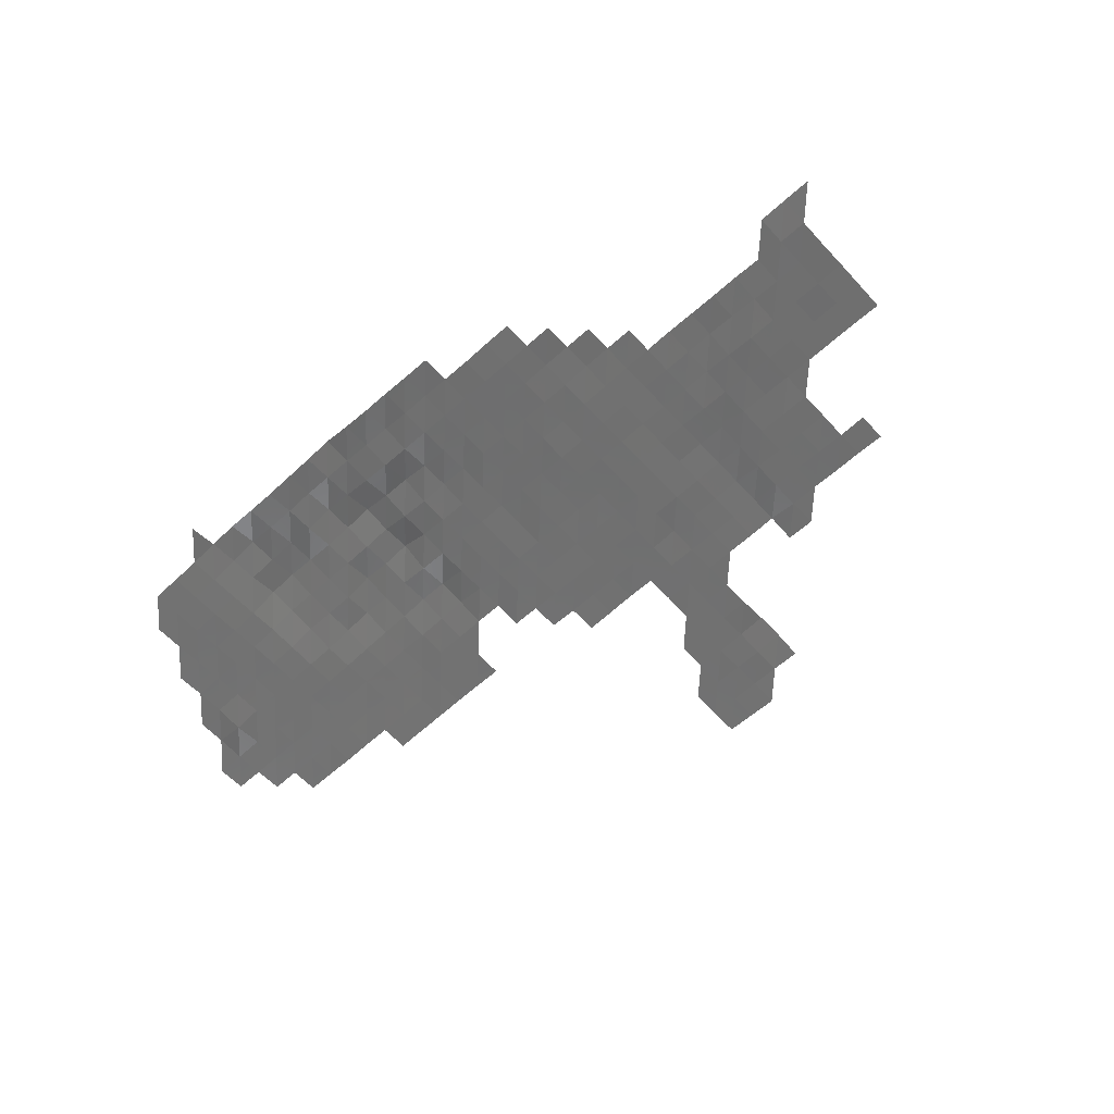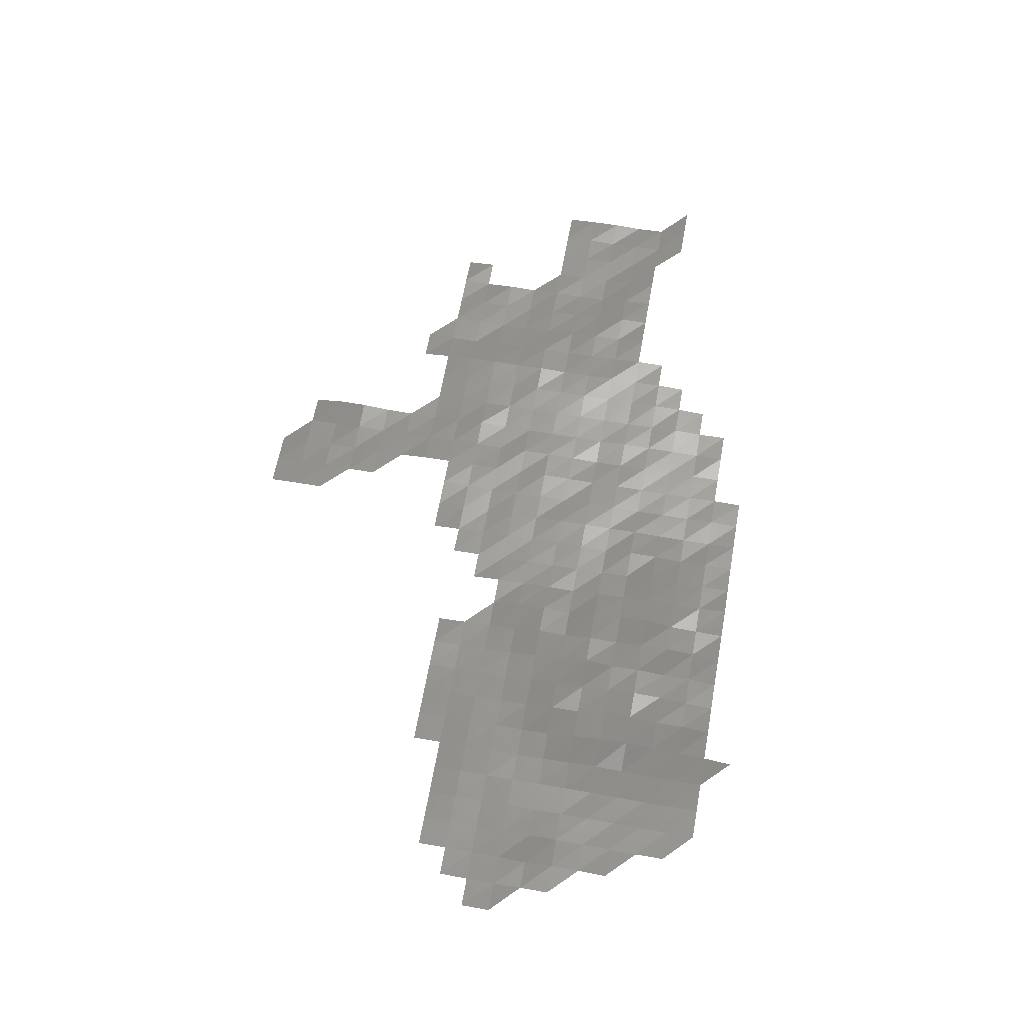
<metadata>
{"format":"stl","ext":"stl","renderer":"f3d","projection":"perspective","resolution":1024,"background":"white","views":[{"elev":-61.0,"azim":42.6,"up":"+Z"},{"elev":63.1,"azim":-79.8,"up":"+Z"}]}
</metadata>
<code>
# stl→obj: 351 verts, 606 faces
v 4.765e+05 5.534e+06 3997
v 4.775e+05 5.534e+06 4185
v 4.775e+05 5.532e+06 4007
v 4.735e+05 5.534e+06 3760
v 4.745e+05 5.534e+06 3815
v 4.745e+05 5.534e+06 3840
v 4.755e+05 5.534e+06 3896
v 4.755e+05 5.534e+06 3879
v 4.775e+05 5.534e+06 4254
v 4.785e+05 5.534e+06 4312
v 4.785e+05 5.534e+06 4484
v 4.795e+05 5.534e+06 4262
v 4.795e+05 5.534e+06 4356
v 4.805e+05 5.534e+06 4246
v 4.805e+05 5.534e+06 4360
v 4.815e+05 5.534e+06 4318
v 4.815e+05 5.534e+06 4474
v 4.825e+05 5.534e+06 4388
v 4.825e+05 5.534e+06 4415
v 4.835e+05 5.534e+06 4506
v 4.835e+05 5.534e+06 4397
v 4.845e+05 5.534e+06 4308
v 4.845e+05 5.534e+06 4310
v 4.855e+05 5.534e+06 4188
v 4.855e+05 5.534e+06 4257
v 4.865e+05 5.534e+06 4153
v 4.865e+05 5.534e+06 4112
v 4.875e+05 5.534e+06 4058
v 4.875e+05 5.534e+06 4106
v 4.885e+05 5.534e+06 4023
v 4.885e+05 5.534e+06 4042
v 4.735e+05 5.536e+06 3763
v 4.745e+05 5.536e+06 3800
v 4.755e+05 5.536e+06 3868
v 4.765e+05 5.536e+06 4004
v 4.775e+05 5.536e+06 4283
v 4.785e+05 5.536e+06 4424
v 4.795e+05 5.536e+06 4508
v 4.805e+05 5.536e+06 4362
v 4.815e+05 5.536e+06 4596
v 4.825e+05 5.536e+06 4449
v 4.835e+05 5.536e+06 4285
v 4.845e+05 5.536e+06 4177
v 4.855e+05 5.536e+06 4122
v 4.865e+05 5.536e+06 4079
v 4.875e+05 5.536e+06 4040
v 4.885e+05 5.536e+06 4019
v 4.895e+05 5.534e+06 3999
v 4.895e+05 5.536e+06 3994
v 4.905e+05 5.534e+06 4031
v 4.905e+05 5.536e+06 3961
v 4.915e+05 5.534e+06 4027
v 4.915e+05 5.536e+06 3981
v 4.725e+05 5.536e+06 3732
v 4.735e+05 5.536e+06 3788
v 4.745e+05 5.536e+06 3842
v 4.755e+05 5.536e+06 3891
v 4.765e+05 5.536e+06 4024
v 4.775e+05 5.536e+06 4463
v 4.785e+05 5.536e+06 4600
v 4.795e+05 5.536e+06 4541
v 4.805e+05 5.536e+06 4455
v 4.815e+05 5.536e+06 4566
v 4.825e+05 5.536e+06 4725
v 4.835e+05 5.536e+06 4503
v 4.845e+05 5.536e+06 4470
v 4.855e+05 5.536e+06 4241
v 4.865e+05 5.536e+06 4097
v 4.875e+05 5.536e+06 4045
v 4.885e+05 5.536e+06 4005
v 4.895e+05 5.536e+06 3973
v 4.905e+05 5.536e+06 3968
v 4.915e+05 5.536e+06 4022
v 4.925e+05 5.536e+06 3972
v 4.925e+05 5.536e+06 4032
v 4.725e+05 5.538e+06 3790
v 4.735e+05 5.538e+06 3823
v 4.745e+05 5.538e+06 3846
v 4.755e+05 5.538e+06 3921
v 4.765e+05 5.538e+06 4066
v 4.775e+05 5.538e+06 4365
v 4.785e+05 5.538e+06 4394
v 4.795e+05 5.538e+06 4374
v 4.805e+05 5.538e+06 4381
v 4.815e+05 5.538e+06 4418
v 4.825e+05 5.538e+06 4542
v 4.835e+05 5.538e+06 4288
v 4.845e+05 5.538e+06 4167
v 4.855e+05 5.538e+06 4232
v 4.865e+05 5.538e+06 4117
v 4.875e+05 5.538e+06 4009
v 4.885e+05 5.538e+06 3990
v 4.895e+05 5.538e+06 3988
v 4.905e+05 5.538e+06 3954
v 4.915e+05 5.538e+06 3950
v 4.925e+05 5.538e+06 4036
v 4.935e+05 5.536e+06 4018
v 4.935e+05 5.538e+06 4049
v 4.715e+05 5.538e+06 3782
v 4.725e+05 5.538e+06 3792
v 4.735e+05 5.538e+06 3842
v 4.745e+05 5.538e+06 3888
v 4.755e+05 5.538e+06 3913
v 4.765e+05 5.538e+06 3995
v 4.775e+05 5.538e+06 4226
v 4.785e+05 5.538e+06 4235
v 4.795e+05 5.538e+06 4268
v 4.805e+05 5.538e+06 4562
v 4.815e+05 5.538e+06 4458
v 4.825e+05 5.538e+06 4604
v 4.835e+05 5.538e+06 4245
v 4.845e+05 5.538e+06 4116
v 4.855e+05 5.538e+06 4082
v 4.865e+05 5.538e+06 4080
v 4.875e+05 5.538e+06 4054
v 4.885e+05 5.538e+06 3995
v 4.895e+05 5.538e+06 3939
v 4.905e+05 5.538e+06 3958
v 4.915e+05 5.538e+06 3933
v 4.925e+05 5.538e+06 3976
v 4.935e+05 5.538e+06 4018
v 4.945e+05 5.538e+06 4042
v 4.945e+05 5.538e+06 4055
v 4.995e+05 5.538e+06 3918
v 5.005e+05 5.538e+06 3806
v 5.005e+05 5.538e+06 3934
v 5.015e+05 5.538e+06 3953
v 5.015e+05 5.538e+06 3787
v 5.025e+05 5.538e+06 3932
v 4.715e+05 5.54e+06 3782
v 4.725e+05 5.54e+06 3650
v 4.735e+05 5.54e+06 3814
v 4.745e+05 5.54e+06 3875
v 4.755e+05 5.54e+06 3899
v 4.765e+05 5.54e+06 3937
v 4.775e+05 5.54e+06 3997
v 4.785e+05 5.54e+06 4225
v 4.795e+05 5.54e+06 4379
v 4.805e+05 5.54e+06 4353
v 4.815e+05 5.54e+06 4308
v 4.825e+05 5.54e+06 4187
v 4.835e+05 5.54e+06 4124
v 4.845e+05 5.54e+06 4084
v 4.855e+05 5.54e+06 4063
v 4.865e+05 5.54e+06 4084
v 4.875e+05 5.54e+06 4031
v 4.885e+05 5.54e+06 3972
v 4.895e+05 5.54e+06 3896
v 4.905e+05 5.54e+06 3921
v 4.915e+05 5.54e+06 3919
v 4.925e+05 5.54e+06 3959
v 4.935e+05 5.54e+06 4040
v 4.945e+05 5.54e+06 3996
v 4.955e+05 5.538e+06 4080
v 4.955e+05 5.54e+06 3988
v 4.965e+05 5.538e+06 4032
v 4.965e+05 5.54e+06 4028
v 4.975e+05 5.538e+06 3994
v 4.975e+05 5.54e+06 3961
v 4.985e+05 5.538e+06 3998
v 4.985e+05 5.54e+06 3859
v 4.995e+05 5.54e+06 3780
v 5.005e+05 5.54e+06 3786
v 5.015e+05 5.54e+06 3735
v 4.705e+05 5.54e+06 3694
v 4.715e+05 5.54e+06 3732
v 4.725e+05 5.54e+06 3770
v 4.735e+05 5.54e+06 3824
v 4.745e+05 5.54e+06 3860
v 4.755e+05 5.54e+06 3877
v 4.765e+05 5.54e+06 3884
v 4.775e+05 5.54e+06 3952
v 4.785e+05 5.54e+06 4066
v 4.795e+05 5.54e+06 4160
v 4.805e+05 5.54e+06 4200
v 4.815e+05 5.54e+06 4338
v 4.825e+05 5.54e+06 4329
v 4.835e+05 5.54e+06 4121
v 4.845e+05 5.54e+06 4041
v 4.855e+05 5.54e+06 4012
v 4.865e+05 5.54e+06 4052
v 4.875e+05 5.54e+06 3968
v 4.895e+05 5.54e+06 3932
v 4.905e+05 5.54e+06 3913
v 4.925e+05 5.54e+06 3990
v 4.935e+05 5.54e+06 3999
v 4.945e+05 5.54e+06 3964
v 4.955e+05 5.54e+06 3972
v 4.965e+05 5.54e+06 3871
v 4.975e+05 5.54e+06 3774
v 4.985e+05 5.54e+06 3766
v 4.995e+05 5.54e+06 3771
v 5.005e+05 5.54e+06 3740
v 5.015e+05 5.54e+06 3785
v 4.705e+05 5.542e+06 3715
v 4.715e+05 5.542e+06 3733
v 4.725e+05 5.542e+06 3767
v 4.735e+05 5.542e+06 3795
v 4.745e+05 5.542e+06 3812
v 4.755e+05 5.542e+06 3851
v 4.765e+05 5.542e+06 3908
v 4.775e+05 5.542e+06 3979
v 4.785e+05 5.542e+06 4018
v 4.795e+05 5.542e+06 4071
v 4.805e+05 5.542e+06 4072
v 4.815e+05 5.542e+06 4117
v 4.825e+05 5.542e+06 4216
v 4.835e+05 5.542e+06 4074
v 4.845e+05 5.542e+06 4018
v 4.855e+05 5.542e+06 3974
v 4.865e+05 5.542e+06 3983
v 4.875e+05 5.542e+06 3966
v 4.885e+05 5.542e+06 3981
v 4.895e+05 5.542e+06 3947
v 4.905e+05 5.542e+06 3906
v 4.915e+05 5.542e+06 3919
v 4.925e+05 5.542e+06 3967
v 4.935e+05 5.542e+06 3965
v 4.945e+05 5.542e+06 3913
v 4.955e+05 5.542e+06 3880
v 4.965e+05 5.542e+06 3824
v 4.975e+05 5.542e+06 3763
v 4.985e+05 5.542e+06 3765
v 4.995e+05 5.542e+06 3763
v 5.005e+05 5.542e+06 3763
v 5.015e+05 5.542e+06 3762
v 4.715e+05 5.542e+06 3767
v 4.725e+05 5.542e+06 3783
v 4.735e+05 5.542e+06 3796
v 4.745e+05 5.542e+06 3822
v 4.755e+05 5.542e+06 3853
v 4.765e+05 5.542e+06 3918
v 4.775e+05 5.542e+06 3948
v 4.785e+05 5.542e+06 3985
v 4.795e+05 5.542e+06 4013
v 4.805e+05 5.542e+06 4002
v 4.815e+05 5.542e+06 4014
v 4.825e+05 5.542e+06 4053
v 4.835e+05 5.542e+06 4052
v 4.845e+05 5.542e+06 3968
v 4.855e+05 5.542e+06 3961
v 4.865e+05 5.542e+06 3954
v 4.875e+05 5.542e+06 3939
v 4.885e+05 5.542e+06 3912
v 4.895e+05 5.542e+06 3939
v 4.905e+05 5.542e+06 3884
v 4.915e+05 5.542e+06 3894
v 4.925e+05 5.542e+06 3956
v 4.935e+05 5.542e+06 4000
v 4.945e+05 5.542e+06 3952
v 4.955e+05 5.542e+06 3821
v 4.965e+05 5.542e+06 3803
v 4.975e+05 5.542e+06 3780
v 4.985e+05 5.542e+06 3747
v 4.995e+05 5.542e+06 3746
v 5.005e+05 5.542e+06 3750
v 5.015e+05 5.542e+06 3714
v 4.725e+05 5.544e+06 3774
v 4.735e+05 5.544e+06 3776
v 4.745e+05 5.544e+06 3776
v 4.755e+05 5.544e+06 3819
v 4.765e+05 5.544e+06 3842
v 4.775e+05 5.544e+06 3882
v 4.785e+05 5.544e+06 3938
v 4.795e+05 5.544e+06 3950
v 4.805e+05 5.544e+06 3948
v 4.815e+05 5.544e+06 3993
v 4.835e+05 5.544e+06 3980
v 4.845e+05 5.544e+06 3958
v 4.855e+05 5.544e+06 3912
v 4.865e+05 5.544e+06 3888
v 4.875e+05 5.544e+06 3896
v 4.885e+05 5.544e+06 3917
v 4.895e+05 5.544e+06 3866
v 4.905e+05 5.544e+06 3872
v 4.915e+05 5.544e+06 3880
v 4.925e+05 5.544e+06 3895
v 4.935e+05 5.544e+06 3966
v 4.945e+05 5.544e+06 3856
v 4.955e+05 5.544e+06 3758
v 4.965e+05 5.544e+06 3728
v 4.975e+05 5.544e+06 3733
v 4.765e+05 5.544e+06 3829
v 4.775e+05 5.544e+06 3864
v 4.785e+05 5.544e+06 3888
v 4.795e+05 5.544e+06 3926
v 4.805e+05 5.544e+06 3938
v 4.815e+05 5.544e+06 3920
v 4.845e+05 5.544e+06 3949
v 4.855e+05 5.544e+06 3899
v 4.865e+05 5.544e+06 3908
v 4.875e+05 5.544e+06 3905
v 4.885e+05 5.544e+06 3898
v 4.895e+05 5.544e+06 3856
v 4.905e+05 5.544e+06 3937
v 4.915e+05 5.544e+06 3864
v 4.925e+05 5.544e+06 3874
v 4.935e+05 5.544e+06 3954
v 4.945e+05 5.544e+06 3793
v 4.955e+05 5.544e+06 3722
v 4.975e+05 5.544e+06 3751
v 4.855e+05 5.546e+06 3844
v 4.865e+05 5.546e+06 3871
v 4.875e+05 5.546e+06 3933
v 4.885e+05 5.546e+06 3894
v 4.895e+05 5.546e+06 3833
v 4.905e+05 5.546e+06 3830
v 4.915e+05 5.546e+06 3824
v 4.925e+05 5.546e+06 3844
v 4.935e+05 5.546e+06 3910
v 4.945e+05 5.546e+06 3716
v 4.955e+05 5.546e+06 3731
v 4.965e+05 5.546e+06 3724
v 4.975e+05 5.546e+06 3688
v 4.885e+05 5.546e+06 3869
v 4.895e+05 5.546e+06 3804
v 4.905e+05 5.546e+06 3762
v 4.915e+05 5.546e+06 3771
v 4.925e+05 5.546e+06 3792
v 4.935e+05 5.546e+06 3845
v 4.955e+05 5.546e+06 3730
v 4.965e+05 5.546e+06 3700
v 4.975e+05 5.546e+06 3715
v 4.985e+05 5.546e+06 3726
v 4.985e+05 5.546e+06 3667
v 4.885e+05 5.548e+06 3774
v 4.895e+05 5.548e+06 3772
v 4.905e+05 5.548e+06 3756
v 4.935e+05 5.548e+06 3719
v 4.945e+05 5.548e+06 3699
v 4.875e+05 5.548e+06 3736
v 4.885e+05 5.548e+06 3747
v 4.895e+05 5.548e+06 3738
v 4.905e+05 5.548e+06 3773
v 4.875e+05 5.55e+06 3722
v 4.885e+05 5.55e+06 3694
v 4.895e+05 5.55e+06 3778
v 4.905e+05 5.55e+06 3873
v 4.865e+05 5.55e+06 3711
v 4.875e+05 5.55e+06 3707
v 4.885e+05 5.55e+06 3707
v 4.895e+05 5.55e+06 3700
v 4.905e+05 5.55e+06 3864
v 4.865e+05 5.552e+06 3695
v 4.875e+05 5.552e+06 3671
v 4.885e+05 5.552e+06 3705
v 4.895e+05 5.552e+06 3702
v 4.905e+05 5.552e+06 3686
v 4.865e+05 5.552e+06 3662
v 4.875e+05 5.552e+06 3642
v 4.885e+05 5.552e+06 3605
f 1 2 3
f 4 5 6
f 5 7 6
f 5 8 7
f 8 1 7
f 8 1 1
f 1 2 1
f 1 9 2
f 9 10 2
f 9 11 10
f 11 12 10
f 11 13 12
f 13 14 12
f 13 15 14
f 15 16 14
f 15 17 16
f 17 18 16
f 17 19 18
f 19 20 18
f 19 21 20
f 21 22 20
f 21 23 22
f 23 24 22
f 23 25 24
f 25 26 24
f 25 27 26
f 27 28 26
f 27 29 28
f 29 30 28
f 29 31 30
f 32 5 4
f 32 33 5
f 33 8 5
f 33 34 8
f 34 1 8
f 34 35 1
f 35 9 1
f 35 36 9
f 36 11 9
f 36 37 11
f 37 13 11
f 37 38 13
f 38 15 13
f 38 39 15
f 39 17 15
f 39 40 17
f 40 19 17
f 40 41 19
f 41 21 19
f 41 42 21
f 42 23 21
f 42 43 23
f 43 25 23
f 43 44 25
f 44 27 25
f 44 45 27
f 45 29 27
f 45 46 29
f 46 31 29
f 46 47 31
f 47 48 31
f 47 49 48
f 49 50 48
f 49 51 50
f 51 52 50
f 51 53 52
f 54 55 32
f 55 33 32
f 55 56 33
f 56 34 33
f 56 57 34
f 57 35 34
f 57 58 35
f 58 36 35
f 58 59 36
f 59 37 36
f 59 60 37
f 60 38 37
f 60 61 38
f 61 39 38
f 61 62 39
f 62 40 39
f 62 63 40
f 63 41 40
f 63 64 41
f 64 42 41
f 64 65 42
f 65 43 42
f 65 66 43
f 66 44 43
f 66 67 44
f 67 45 44
f 67 68 45
f 68 46 45
f 68 69 46
f 69 47 46
f 69 70 47
f 70 49 47
f 70 71 49
f 71 51 49
f 71 72 51
f 72 53 51
f 72 73 53
f 73 74 53
f 73 75 74
f 76 55 54
f 76 77 55
f 77 56 55
f 77 78 56
f 78 57 56
f 78 79 57
f 79 58 57
f 79 80 58
f 80 59 58
f 80 81 59
f 81 60 59
f 81 82 60
f 82 61 60
f 82 83 61
f 83 62 61
f 83 84 62
f 84 63 62
f 84 85 63
f 85 64 63
f 85 86 64
f 86 65 64
f 86 87 65
f 87 66 65
f 87 88 66
f 88 67 66
f 88 89 67
f 89 68 67
f 89 90 68
f 90 69 68
f 90 91 69
f 91 70 69
f 91 92 70
f 92 71 70
f 92 93 71
f 93 72 71
f 93 94 72
f 94 73 72
f 94 95 73
f 95 75 73
f 95 96 75
f 96 97 75
f 96 98 97
f 99 100 76
f 100 77 76
f 100 101 77
f 101 78 77
f 101 102 78
f 102 79 78
f 102 103 79
f 103 80 79
f 103 104 80
f 104 81 80
f 104 105 81
f 105 82 81
f 105 106 82
f 106 83 82
f 106 107 83
f 107 84 83
f 107 108 84
f 108 85 84
f 108 109 85
f 109 86 85
f 109 110 86
f 110 87 86
f 110 111 87
f 111 88 87
f 111 112 88
f 112 89 88
f 112 113 89
f 113 90 89
f 113 114 90
f 114 91 90
f 114 115 91
f 115 92 91
f 115 116 92
f 116 93 92
f 116 117 93
f 117 94 93
f 117 118 94
f 118 95 94
f 118 119 95
f 119 96 95
f 119 120 96
f 120 98 96
f 120 121 98
f 121 122 98
f 121 123 122
f 124 125 126
f 125 127 126
f 125 128 127
f 128 129 127
f 130 100 99
f 130 131 100
f 131 101 100
f 131 132 101
f 132 102 101
f 132 133 102
f 133 103 102
f 133 134 103
f 134 104 103
f 134 135 104
f 135 105 104
f 135 136 105
f 136 106 105
f 136 137 106
f 137 107 106
f 137 138 107
f 138 108 107
f 138 139 108
f 139 109 108
f 139 140 109
f 140 110 109
f 140 141 110
f 141 111 110
f 141 142 111
f 142 112 111
f 142 143 112
f 143 113 112
f 143 144 113
f 144 114 113
f 144 145 114
f 145 115 114
f 145 146 115
f 146 116 115
f 146 147 116
f 147 117 116
f 147 148 117
f 148 118 117
f 148 149 118
f 149 119 118
f 149 150 119
f 150 120 119
f 150 151 120
f 151 121 120
f 151 152 121
f 152 123 121
f 152 153 123
f 153 154 123
f 153 155 154
f 155 156 154
f 155 157 156
f 157 158 156
f 157 159 158
f 159 160 158
f 159 161 160
f 161 124 160
f 161 162 124
f 162 125 124
f 162 163 125
f 163 128 125
f 163 164 128
f 165 166 130
f 166 131 130
f 166 167 131
f 167 132 131
f 167 168 132
f 168 133 132
f 168 169 133
f 169 134 133
f 169 170 134
f 170 135 134
f 170 171 135
f 171 136 135
f 171 172 136
f 172 137 136
f 172 173 137
f 173 138 137
f 173 174 138
f 174 139 138
f 174 175 139
f 175 140 139
f 175 176 140
f 176 141 140
f 176 177 141
f 177 142 141
f 177 178 142
f 178 143 142
f 178 179 143
f 179 144 143
f 179 180 144
f 180 145 144
f 180 181 145
f 181 146 145
f 181 182 146
f 182 147 146
f 182 147 147
f 147 148 147
f 147 183 148
f 183 149 148
f 183 184 149
f 184 150 149
f 184 150 150
f 150 151 150
f 150 185 151
f 185 152 151
f 185 186 152
f 186 153 152
f 186 187 153
f 187 155 153
f 187 188 155
f 188 157 155
f 188 189 157
f 189 159 157
f 189 190 159
f 190 161 159
f 190 191 161
f 191 162 161
f 191 192 162
f 192 163 162
f 192 193 163
f 193 164 163
f 193 194 164
f 195 166 165
f 195 196 166
f 196 167 166
f 196 197 167
f 197 168 167
f 197 198 168
f 198 169 168
f 198 199 169
f 199 170 169
f 199 200 170
f 200 171 170
f 200 201 171
f 201 172 171
f 201 202 172
f 202 173 172
f 202 203 173
f 203 174 173
f 203 204 174
f 204 175 174
f 204 205 175
f 205 176 175
f 205 206 176
f 206 177 176
f 206 207 177
f 207 178 177
f 207 208 178
f 208 179 178
f 208 209 179
f 209 180 179
f 209 210 180
f 210 181 180
f 210 211 181
f 211 182 181
f 211 212 182
f 212 147 182
f 212 213 147
f 213 183 147
f 213 214 183
f 214 184 183
f 214 215 184
f 215 150 184
f 215 216 150
f 216 185 150
f 216 217 185
f 217 186 185
f 217 218 186
f 218 187 186
f 218 219 187
f 219 188 187
f 219 220 188
f 220 189 188
f 220 221 189
f 221 190 189
f 221 222 190
f 222 191 190
f 222 223 191
f 223 192 191
f 223 224 192
f 224 193 192
f 224 225 193
f 225 194 193
f 225 226 194
f 227 197 196
f 227 228 197
f 228 198 197
f 228 229 198
f 229 199 198
f 229 230 199
f 230 200 199
f 230 231 200
f 231 201 200
f 231 232 201
f 232 202 201
f 232 233 202
f 233 203 202
f 233 234 203
f 234 204 203
f 234 235 204
f 235 205 204
f 235 236 205
f 236 206 205
f 236 237 206
f 237 207 206
f 237 238 207
f 238 208 207
f 238 239 208
f 239 209 208
f 239 240 209
f 240 210 209
f 240 241 210
f 241 211 210
f 241 242 211
f 242 212 211
f 242 243 212
f 243 213 212
f 243 244 213
f 244 214 213
f 244 245 214
f 245 215 214
f 245 246 215
f 246 216 215
f 246 247 216
f 247 217 216
f 247 248 217
f 248 218 217
f 248 249 218
f 249 219 218
f 249 250 219
f 250 220 219
f 250 251 220
f 251 221 220
f 251 252 221
f 252 222 221
f 252 253 222
f 253 223 222
f 253 254 223
f 254 224 223
f 254 255 224
f 255 225 224
f 255 256 225
f 256 226 225
f 256 257 226
f 258 229 228
f 258 259 229
f 259 230 229
f 259 260 230
f 260 231 230
f 260 261 231
f 261 232 231
f 261 262 232
f 262 233 232
f 262 263 233
f 263 234 233
f 263 264 234
f 264 235 234
f 264 265 235
f 265 236 235
f 265 266 236
f 266 237 236
f 266 267 237
f 267 238 237
f 268 240 239
f 268 269 240
f 269 241 240
f 269 270 241
f 270 242 241
f 270 271 242
f 271 243 242
f 271 272 243
f 272 244 243
f 272 273 244
f 273 245 244
f 273 274 245
f 274 246 245
f 274 275 246
f 275 247 246
f 275 276 247
f 276 248 247
f 276 277 248
f 277 249 248
f 277 278 249
f 278 250 249
f 278 279 250
f 279 251 250
f 279 280 251
f 280 252 251
f 280 281 252
f 281 253 252
f 281 282 253
f 282 254 253
f 283 263 262
f 283 284 263
f 284 264 263
f 284 285 264
f 285 265 264
f 285 286 265
f 286 266 265
f 286 287 266
f 287 267 266
f 287 288 267
f 289 270 269
f 289 290 270
f 290 271 270
f 290 291 271
f 291 272 271
f 291 292 272
f 292 273 272
f 292 293 273
f 293 274 273
f 293 294 274
f 294 275 274
f 294 295 275
f 295 276 275
f 295 296 276
f 296 277 276
f 296 297 277
f 297 278 277
f 297 298 278
f 298 279 278
f 298 299 279
f 299 280 279
f 299 300 280
f 300 281 280
f 300 281 281
f 281 282 281
f 281 301 282
f 302 291 290
f 302 303 291
f 303 292 291
f 303 304 292
f 304 293 292
f 304 305 293
f 305 294 293
f 305 306 294
f 306 295 294
f 306 307 295
f 307 296 295
f 307 308 296
f 308 297 296
f 308 309 297
f 309 298 297
f 309 310 298
f 310 299 298
f 310 311 299
f 311 300 299
f 311 312 300
f 312 281 300
f 312 313 281
f 313 301 281
f 313 314 301
f 315 306 305
f 315 316 306
f 316 307 306
f 316 317 307
f 317 308 307
f 317 318 308
f 318 309 308
f 318 319 309
f 319 310 309
f 319 320 310
f 320 311 310
f 320 311 311
f 311 312 311
f 311 321 312
f 321 313 312
f 321 322 313
f 322 314 313
f 322 323 314
f 323 324 314
f 323 325 324
f 326 316 315
f 326 327 316
f 327 317 316
f 327 328 317
f 328 318 317
f 329 311 320
f 329 330 311
f 330 321 311
f 331 332 326
f 332 327 326
f 332 333 327
f 333 328 327
f 333 334 328
f 335 332 331
f 335 336 332
f 336 333 332
f 336 337 333
f 337 334 333
f 337 338 334
f 339 340 335
f 340 336 335
f 340 341 336
f 341 337 336
f 341 342 337
f 342 338 337
f 342 343 338
f 344 340 339
f 344 345 340
f 345 341 340
f 345 346 341
f 346 342 341
f 346 347 342
f 347 343 342
f 347 348 343
f 349 345 344
f 349 350 345
f 350 346 345
f 350 351 346
f 351 347 346

</code>
